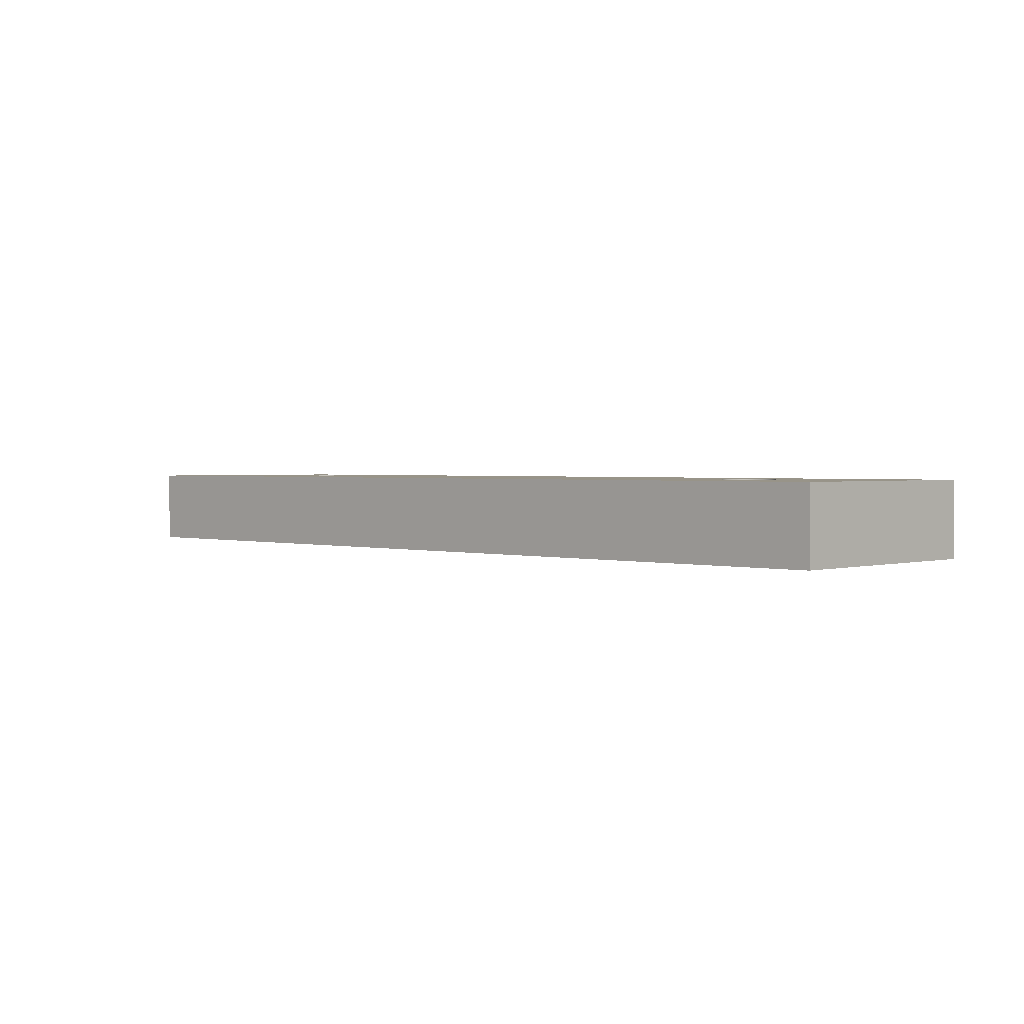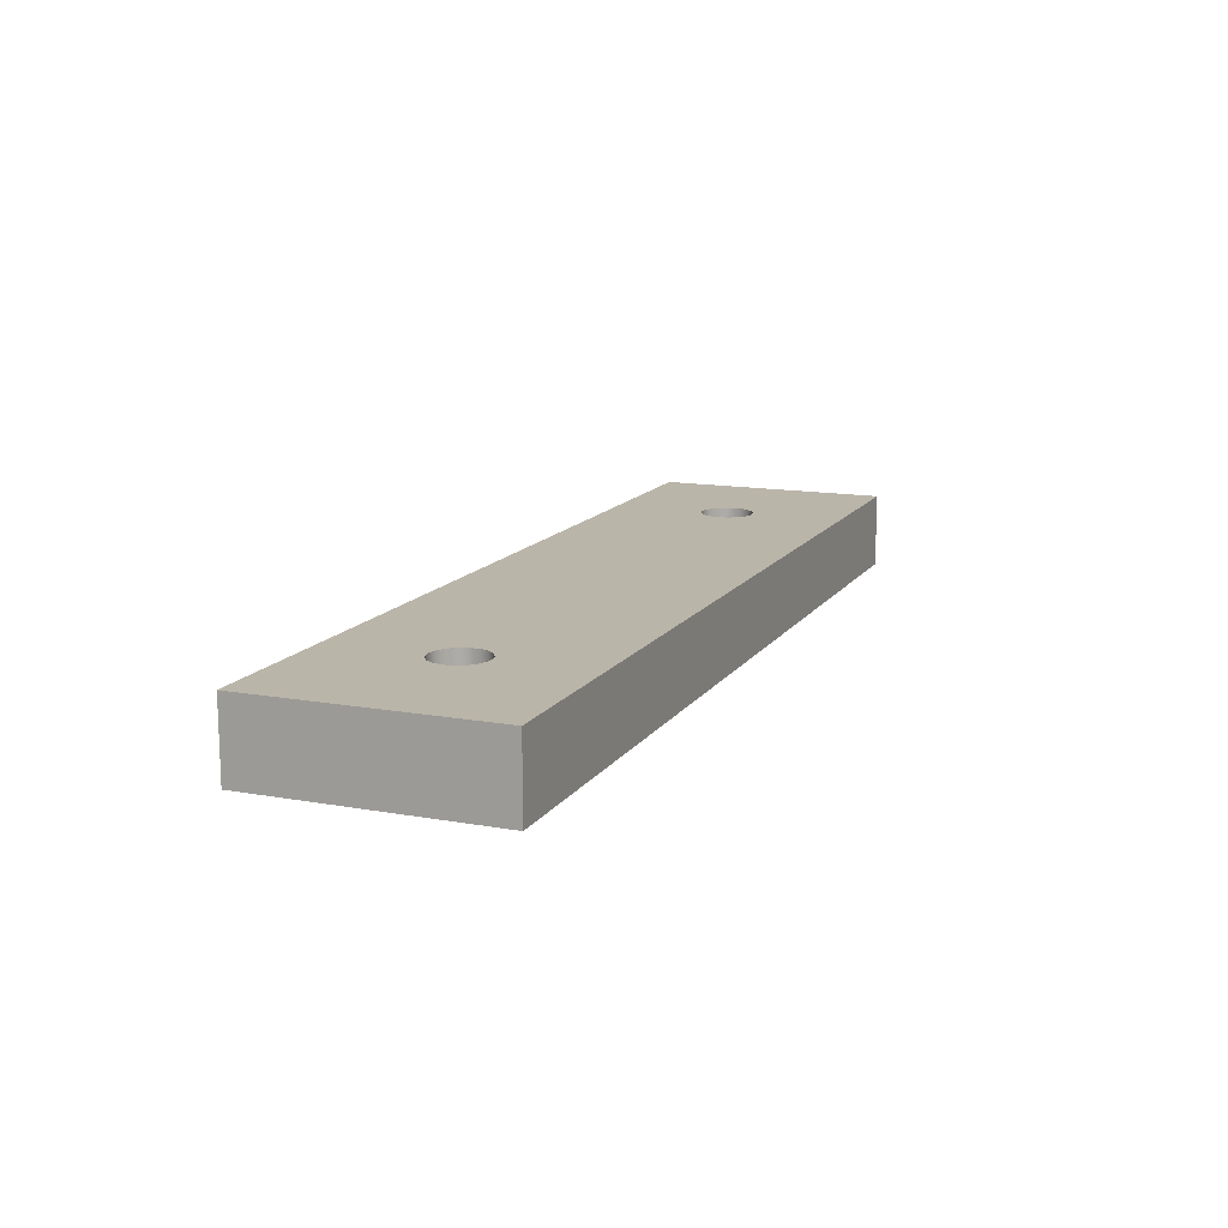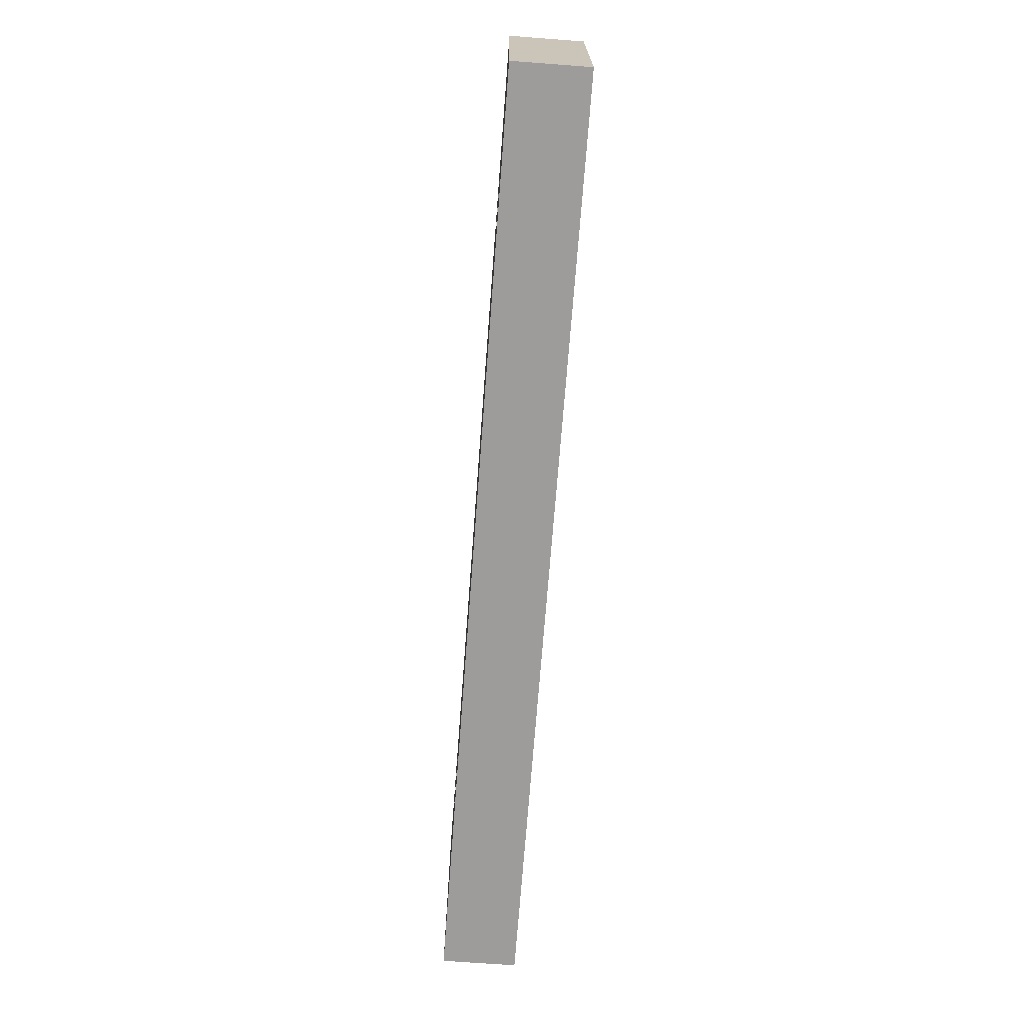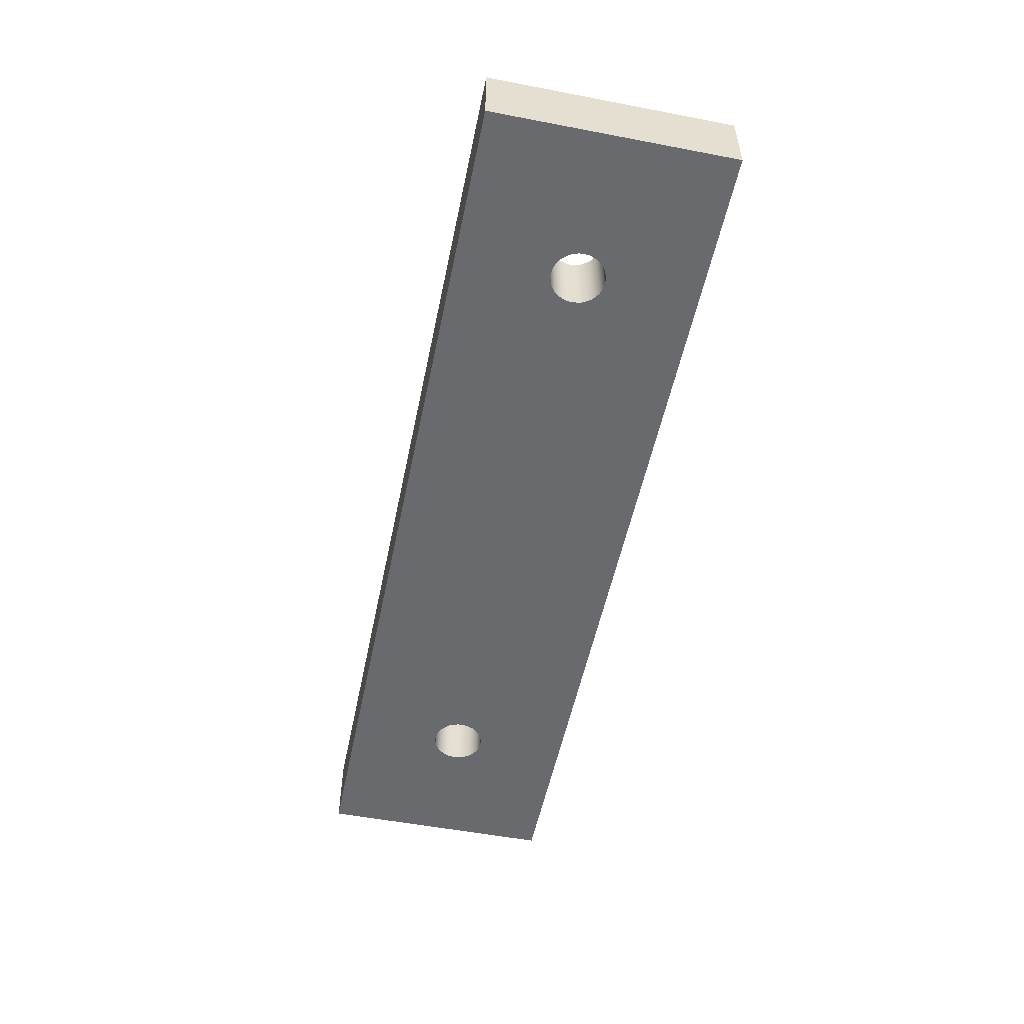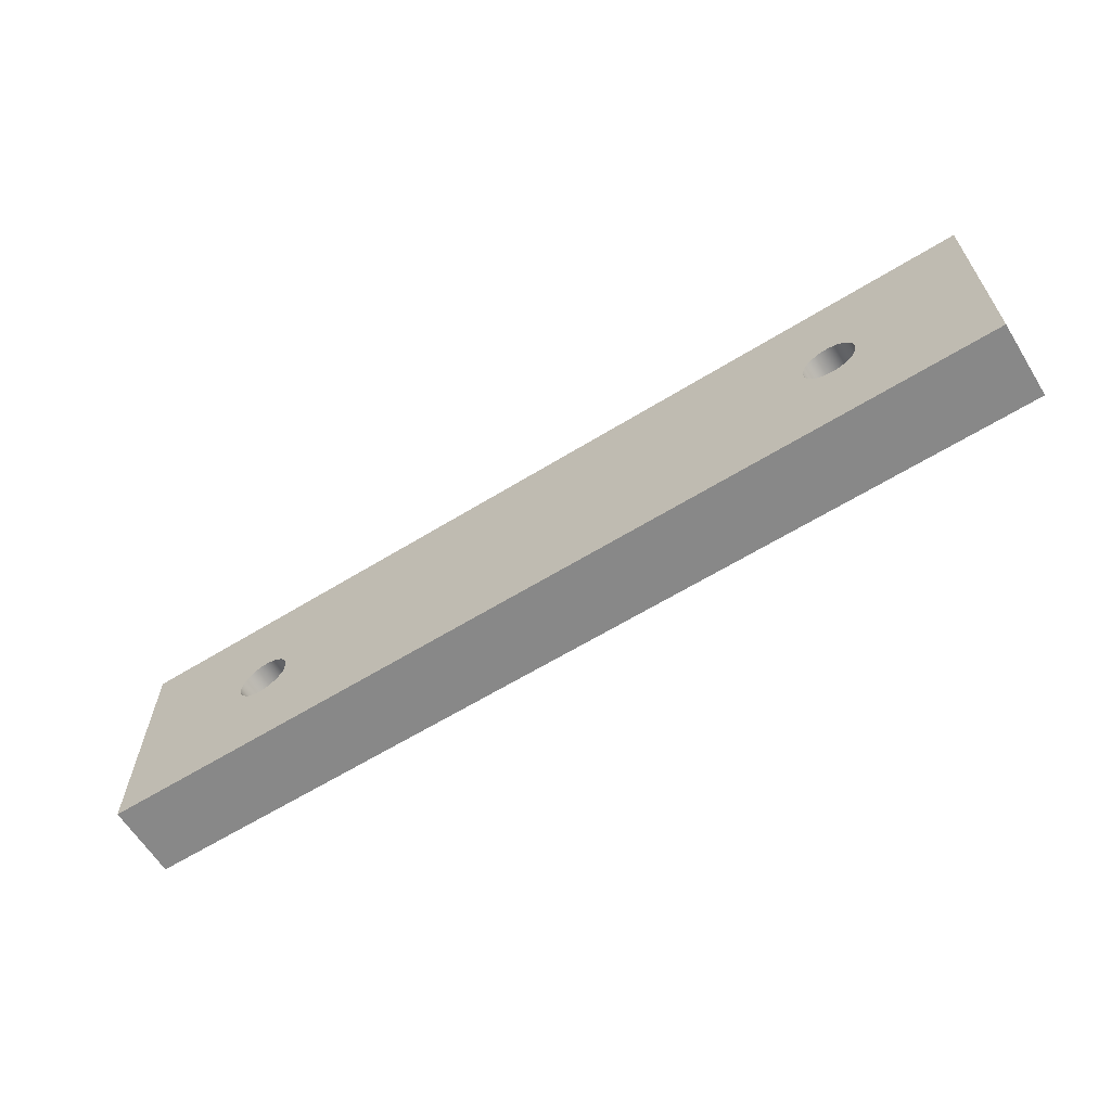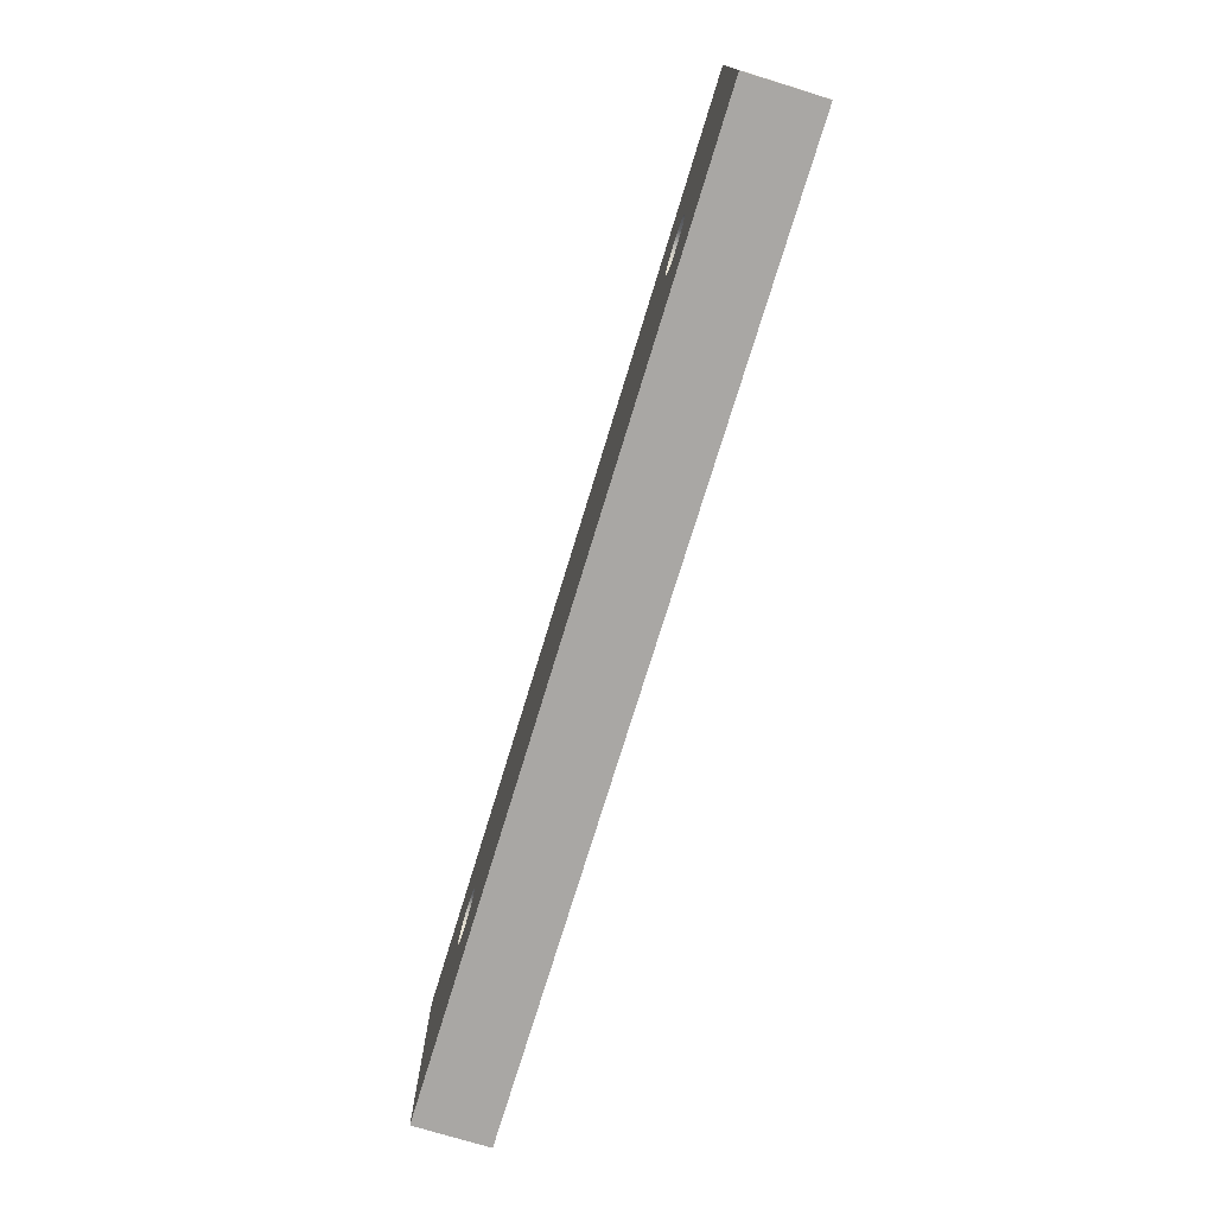
<metadata>
{"format":"obj","ext":"obj","renderer":"f3d","projection":"perspective","resolution":1024,"background":"white","views":[{"elev":1.7,"azim":-136.1,"up":"+Y"},{"elev":13.6,"azim":111.9,"up":"+Y"},{"elev":-70.1,"azim":85.7,"up":"+Z"},{"elev":-53.0,"azim":-101.6,"up":"+Y"},{"elev":-62.9,"azim":31.9,"up":"+Z"},{"elev":-74.8,"azim":73.0,"up":"+Z"}]}
</metadata>
<code>
v 5.7 0 -5.511e-17
v 5.67 0 0.1626
v 5.583 0 0.3032
v 5.451 0 0.4028
v 5.292 0 0.4481
v 5.127 0 0.4328
v 4.979 0 0.3591
v 4.867 0 0.2369
v 4.808 0 0.08269
v 4.808 0 -0.08269
v 4.867 0 -0.2369
v 4.979 0 -0.3591
v 5.127 0 -0.4328
v 5.292 0 -0.4481
v 5.451 0 -0.4028
v 5.583 0 -0.3032
v 5.67 0 -0.1626
v 5.7 1.25 -5.511e-17
v 5.67 1.25 -0.1626
v 5.583 1.25 -0.3032
v 5.451 1.25 -0.4028
v 5.292 1.25 -0.4481
v 5.127 1.25 -0.4328
v 4.979 1.25 -0.3591
v 4.867 1.25 -0.2369
v 4.808 1.25 -0.08269
v 4.808 1.25 0.08269
v 4.867 1.25 0.2369
v 4.979 1.25 0.3591
v 5.127 1.25 0.4328
v 5.292 1.25 0.4481
v 5.451 1.25 0.4028
v 5.583 1.25 0.3032
v 5.67 1.25 0.1626
v 5.7 0 -5.511e-17
v 5.7 1.25 -5.511e-17
v -4.8 0 -5.511e-17
v -4.83 0 0.1626
v -4.917 0 0.3032
v -5.049 0 0.4028
v -5.208 0 0.4481
v -5.373 0 0.4328
v -5.521 0 0.3591
v -5.633 0 0.2369
v -5.692 0 0.08269
v -5.692 0 -0.08269
v -5.633 0 -0.2369
v -5.521 0 -0.3591
v -5.373 0 -0.4328
v -5.208 0 -0.4481
v -5.049 0 -0.4028
v -4.917 0 -0.3032
v -4.83 0 -0.1626
v -4.8 1.25 -5.511e-17
v -4.83 1.25 -0.1626
v -4.917 1.25 -0.3032
v -5.049 1.25 -0.4028
v -5.208 1.25 -0.4481
v -5.373 1.25 -0.4328
v -5.521 1.25 -0.3591
v -5.633 1.25 -0.2369
v -5.692 1.25 -0.08269
v -5.692 1.25 0.08269
v -5.633 1.25 0.2369
v -5.521 1.25 0.3591
v -5.373 1.25 0.4328
v -5.208 1.25 0.4481
v -5.049 1.25 0.4028
v -4.917 1.25 0.3032
v -4.83 1.25 0.1626
v -4.8 0 -5.511e-17
v -4.8 1.25 -5.511e-17
v -7.75 0 2
v 7.75 0 2
v 7.75 1.25 2
v -7.75 1.25 2
v -7.75 0 -2
v -7.75 0 2
v -7.75 1.25 2
v -7.75 1.25 -2
v 7.75 0 -2
v -7.75 0 -2
v -7.75 1.25 -2
v 7.75 1.25 -2
v 7.75 0 2
v 7.75 0 -2
v 7.75 1.25 -2
v 7.75 1.25 2
v 5.7 1.25 -5.511e-17
v 5.67 1.25 0.1626
v 5.583 1.25 0.3032
v 5.451 1.25 0.4028
v 5.292 1.25 0.4481
v 5.127 1.25 0.4328
v 4.979 1.25 0.3591
v 4.867 1.25 0.2369
v 4.808 1.25 0.08269
v 4.808 1.25 -0.08269
v 4.867 1.25 -0.2369
v 4.979 1.25 -0.3591
v 5.127 1.25 -0.4328
v 5.292 1.25 -0.4481
v 5.451 1.25 -0.4028
v 5.583 1.25 -0.3032
v 5.67 1.25 -0.1626
v -4.8 1.25 -5.511e-17
v -4.83 1.25 0.1626
v -4.917 1.25 0.3032
v -5.049 1.25 0.4028
v -5.208 1.25 0.4481
v -5.373 1.25 0.4328
v -5.521 1.25 0.3591
v -5.633 1.25 0.2369
v -5.692 1.25 0.08269
v -5.692 1.25 -0.08269
v -5.633 1.25 -0.2369
v -5.521 1.25 -0.3591
v -5.373 1.25 -0.4328
v -5.208 1.25 -0.4481
v -5.049 1.25 -0.4028
v -4.917 1.25 -0.3032
v -4.83 1.25 -0.1626
v 7.75 1.25 2
v 7.75 1.25 -2
v -7.75 1.25 -2
v -7.75 1.25 2
v 5.7 0 -5.511e-17
v 5.67 0 -0.1626
v 5.583 0 -0.3032
v 5.451 0 -0.4028
v 5.292 0 -0.4481
v 5.127 0 -0.4328
v 4.979 0 -0.3591
v 4.867 0 -0.2369
v 4.808 0 -0.08269
v 4.808 0 0.08269
v 4.867 0 0.2369
v 4.979 0 0.3591
v 5.127 0 0.4328
v 5.292 0 0.4481
v 5.451 0 0.4028
v 5.583 0 0.3032
v 5.67 0 0.1626
v -4.8 0 -5.511e-17
v -4.83 0 -0.1626
v -4.917 0 -0.3032
v -5.049 0 -0.4028
v -5.208 0 -0.4481
v -5.373 0 -0.4328
v -5.521 0 -0.3591
v -5.633 0 -0.2369
v -5.692 0 -0.08269
v -5.692 0 0.08269
v -5.633 0 0.2369
v -5.521 0 0.3591
v -5.373 0 0.4328
v -5.208 0 0.4481
v -5.049 0 0.4028
v -4.917 0 0.3032
v -4.83 0 0.1626
v 7.75 0 -2
v 7.75 0 2
v -7.75 0 2
v -7.75 0 -2
g 49a1e2e4-e371-11ea-b569-54bf646e7e1f
f 2 34 1
f 1 34 36
f 35 18 17
f 17 18 19
f 17 19 16
f 16 19 20
f 16 20 15
f 15 20 21
f 15 21 14
f 14 21 22
f 14 22 13
f 13 22 23
f 13 23 12
f 12 23 24
f 12 24 11
f 11 24 25
f 11 25 10
f 10 25 26
f 10 26 9
f 9 26 27
f 9 27 8
f 8 27 28
f 8 28 7
f 7 28 29
f 7 29 6
f 6 29 30
f 6 30 5
f 5 30 31
f 5 31 4
f 4 31 32
f 4 32 3
f 3 32 33
f 3 33 2
f 2 33 34
g 4949b03a-e371-11ea-ad87-54bf646e7e1f
f 38 70 37
f 37 70 72
f 71 54 53
f 53 54 55
f 53 55 52
f 52 55 56
f 52 56 51
f 51 56 57
f 51 57 50
f 50 57 58
f 50 58 49
f 49 58 59
f 49 59 48
f 48 59 60
f 48 60 47
f 47 60 61
f 47 61 46
f 46 61 62
f 46 62 45
f 45 62 63
f 45 63 44
f 44 63 64
f 44 64 43
f 43 64 65
f 43 65 42
f 42 65 66
f 42 66 41
f 41 66 67
f 41 67 40
f 40 67 68
f 40 68 39
f 39 68 69
f 39 69 38
f 38 69 70
g 48f2dd2c-e371-11ea-b68c-54bf646e7e1f
f 73 74 76
f 76 74 75
g 48f463d2-e371-11ea-83cc-54bf646e7e1f
f 77 78 80
f 80 78 79
g 48f57540-e371-11ea-8a5a-54bf646e7e1f
f 81 82 84
f 84 82 83
g 48f749fa-e371-11ea-881e-54bf646e7e1f
f 85 86 88
f 88 86 87
g 48f8828a-e371-11ea-ba18-54bf646e7e1f
f 90 123 89
f 89 123 124
f 89 124 105
f 105 124 104
f 104 124 103
f 103 124 102
f 102 124 101
f 101 124 119
f 101 119 120
f 90 91 123
f 123 91 92
f 123 92 93
f 93 94 123
f 123 94 110
f 123 110 126
f 126 110 111
f 126 111 112
f 110 94 109
f 109 94 95
f 109 95 108
f 108 95 96
f 108 96 107
f 107 96 97
f 107 97 106
f 106 97 98
f 106 98 122
f 122 98 99
f 122 99 121
f 121 99 100
f 121 100 120
f 120 100 101
f 112 113 126
f 126 113 114
f 126 114 115
f 126 115 125
f 125 115 116
f 125 116 117
f 117 118 125
f 125 118 119
f 125 119 124
g 48f99400-e371-11ea-8ad7-54bf646e7e1f
f 128 161 127
f 127 161 162
f 127 162 143
f 143 162 142
f 142 162 141
f 141 162 140
f 140 162 139
f 139 162 157
f 139 157 158
f 128 129 161
f 161 129 130
f 161 130 131
f 131 132 161
f 161 132 148
f 161 148 164
f 164 148 149
f 164 149 150
f 148 132 147
f 147 132 133
f 147 133 146
f 146 133 134
f 146 134 145
f 145 134 135
f 145 135 144
f 144 135 136
f 144 136 160
f 160 136 137
f 160 137 159
f 159 137 138
f 159 138 158
f 158 138 139
f 150 151 164
f 164 151 152
f 164 152 163
f 163 152 153
f 163 153 154
f 154 155 163
f 163 155 156
f 163 156 157
f 162 163 157

</code>
